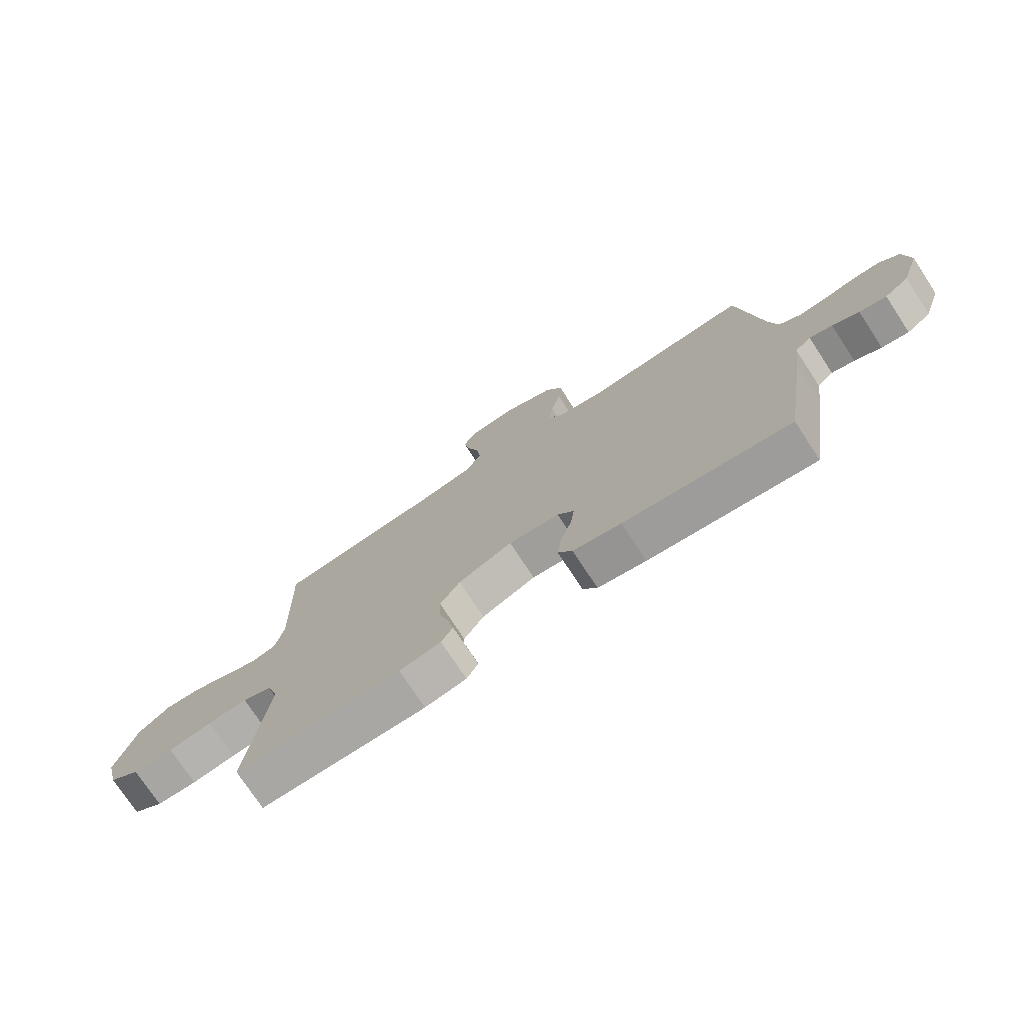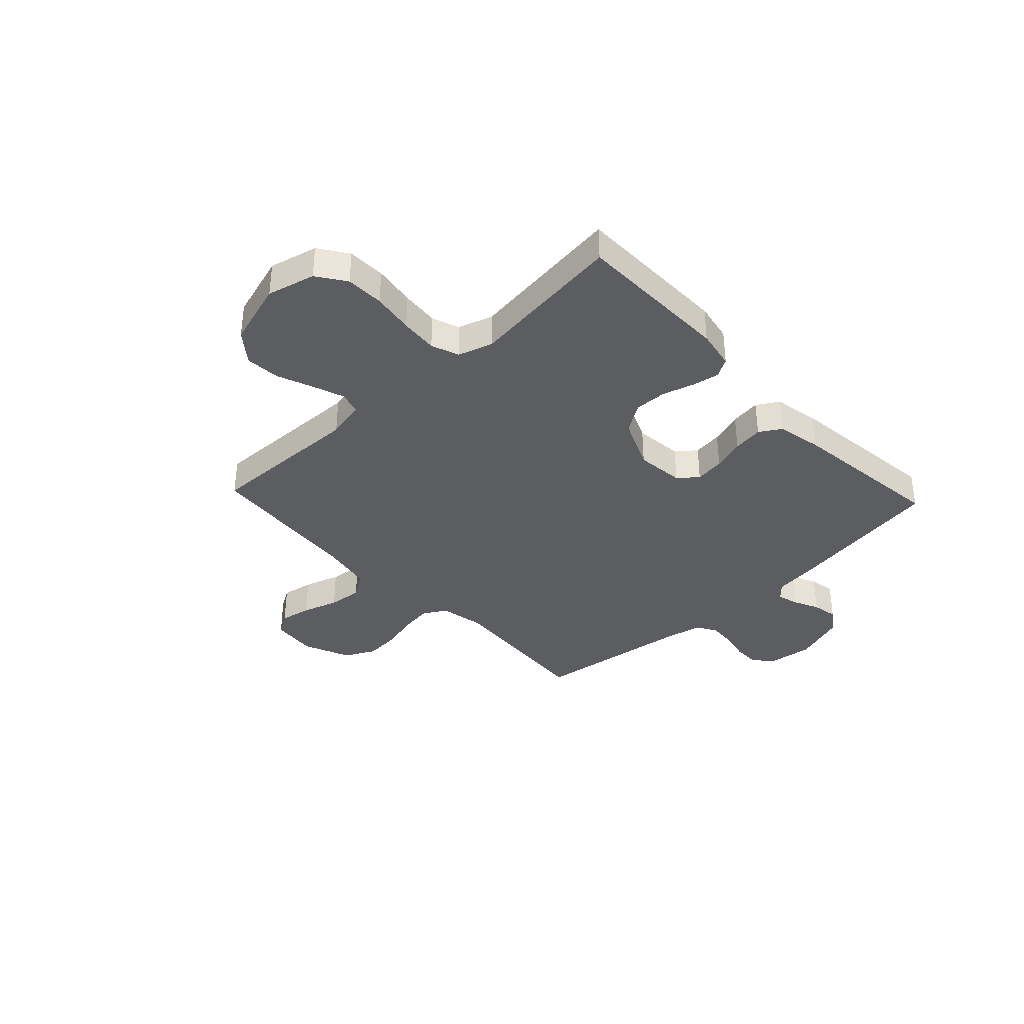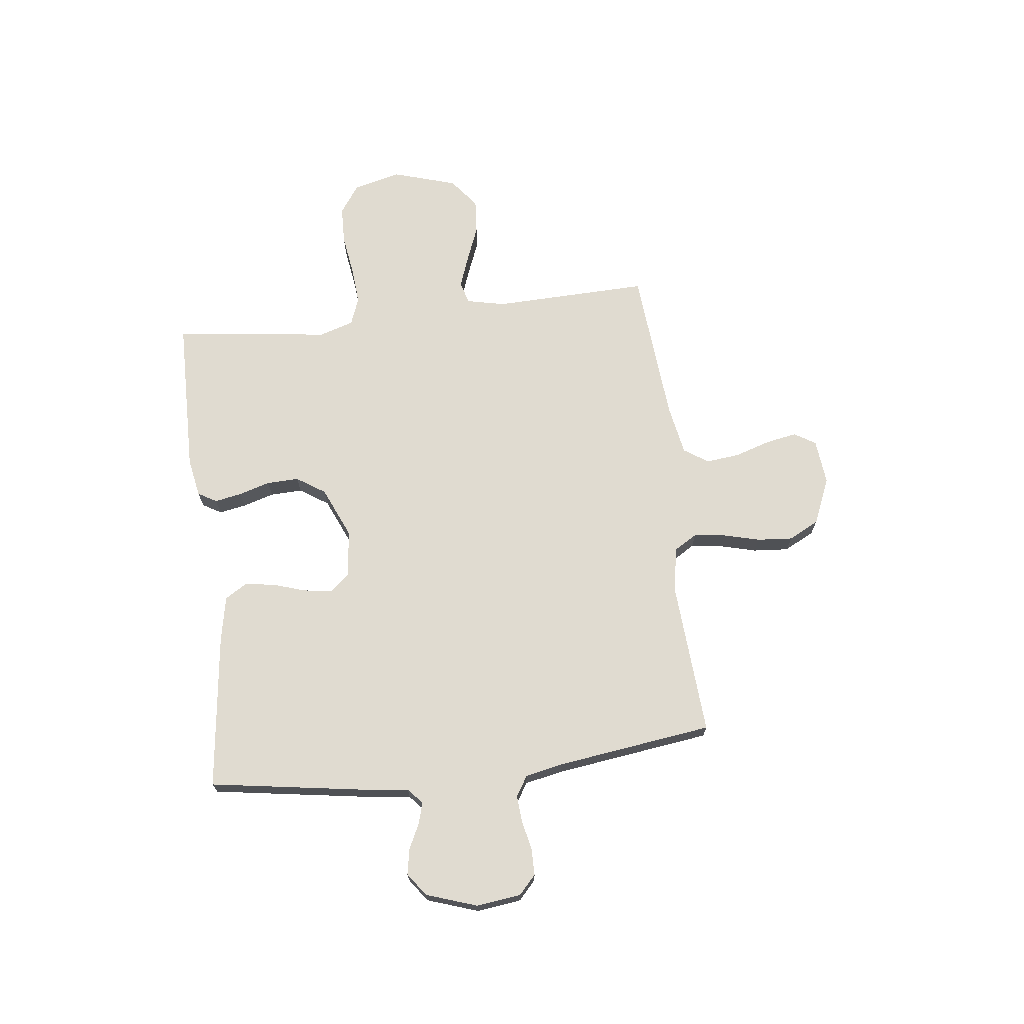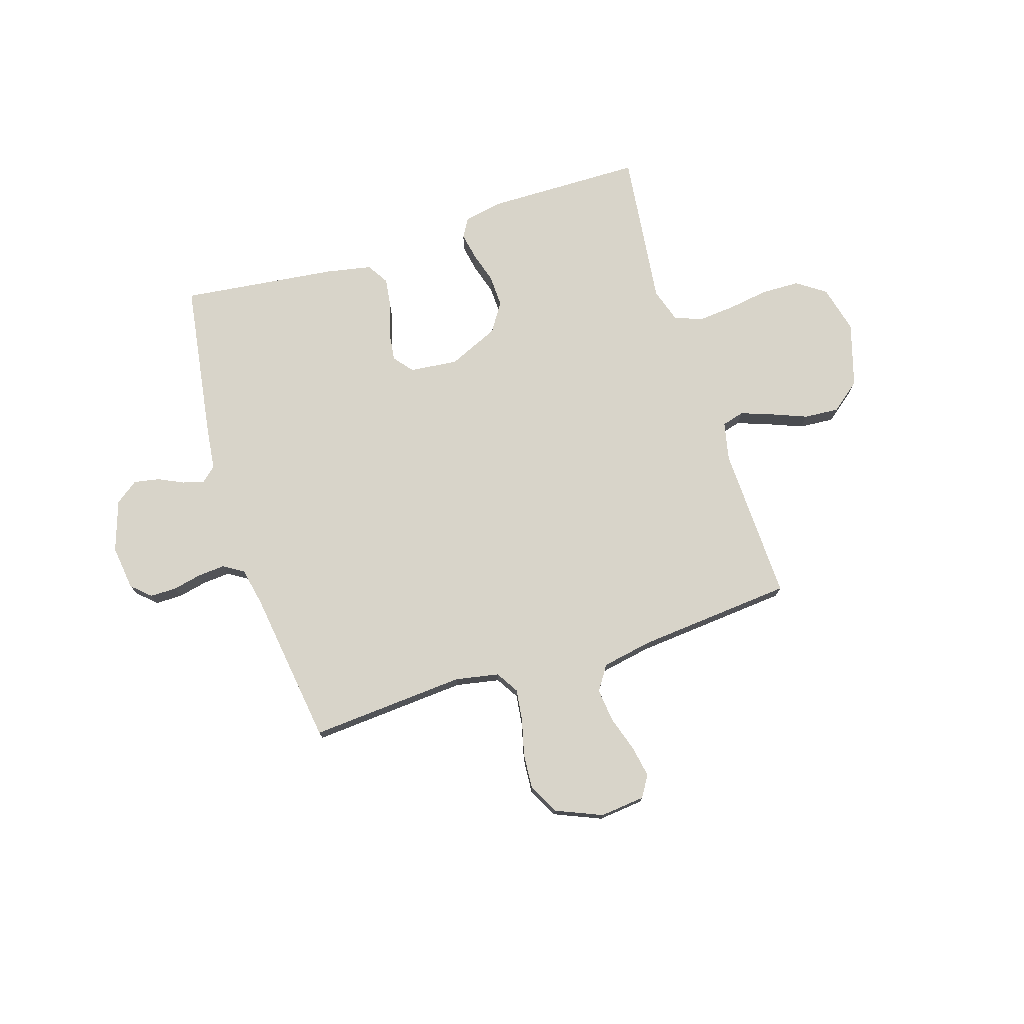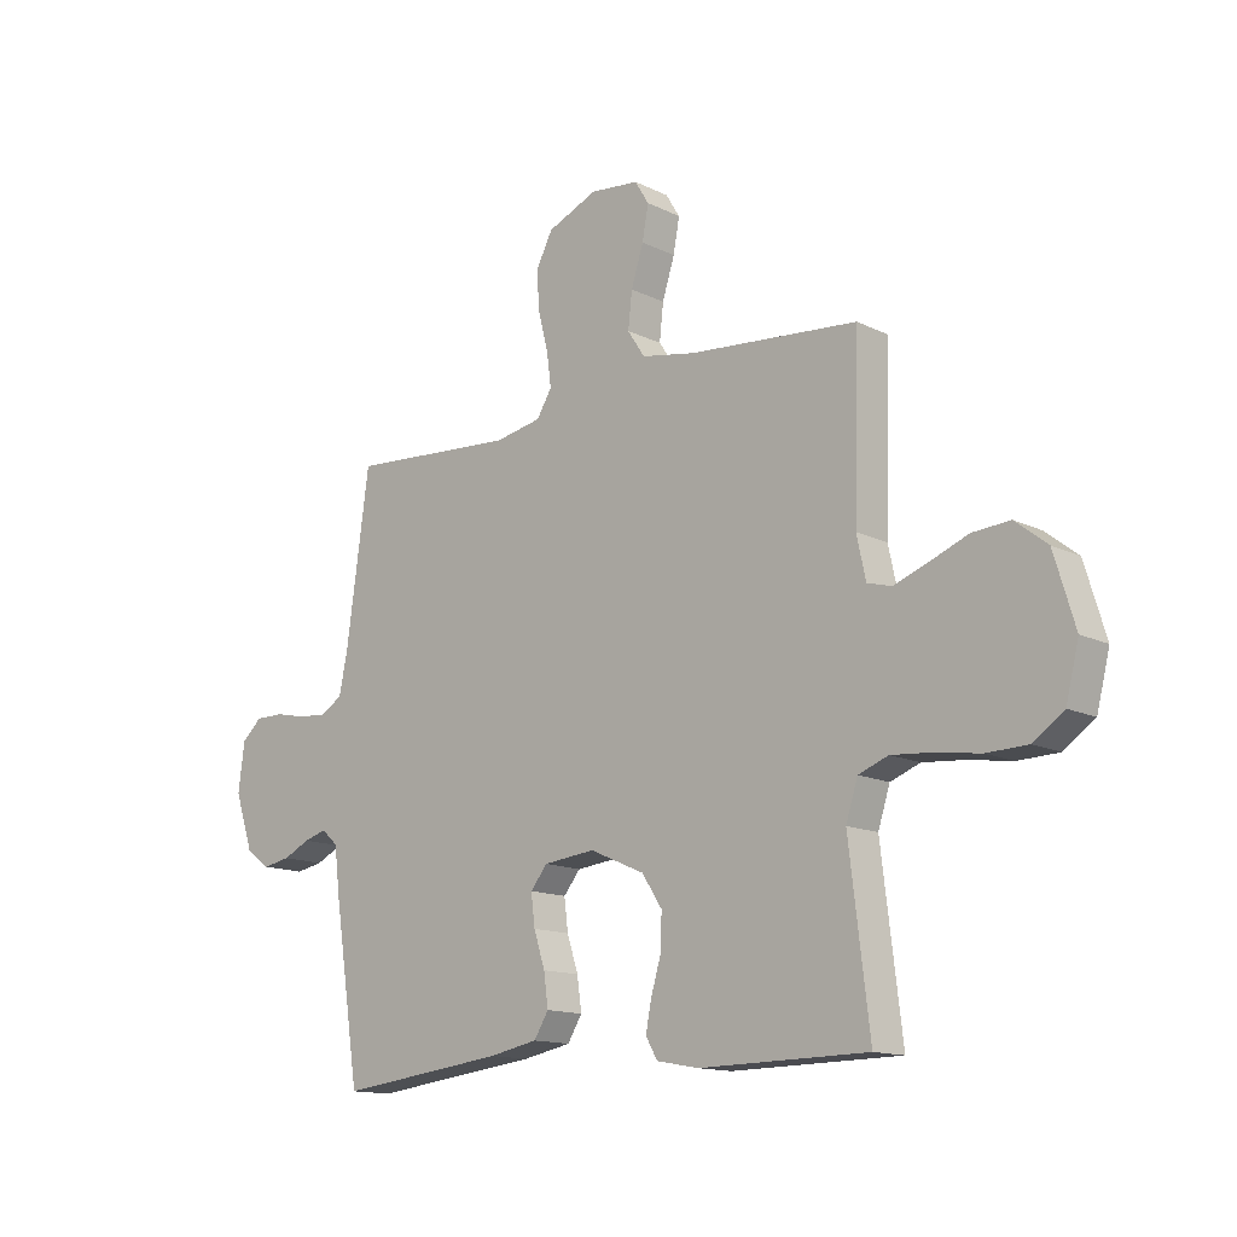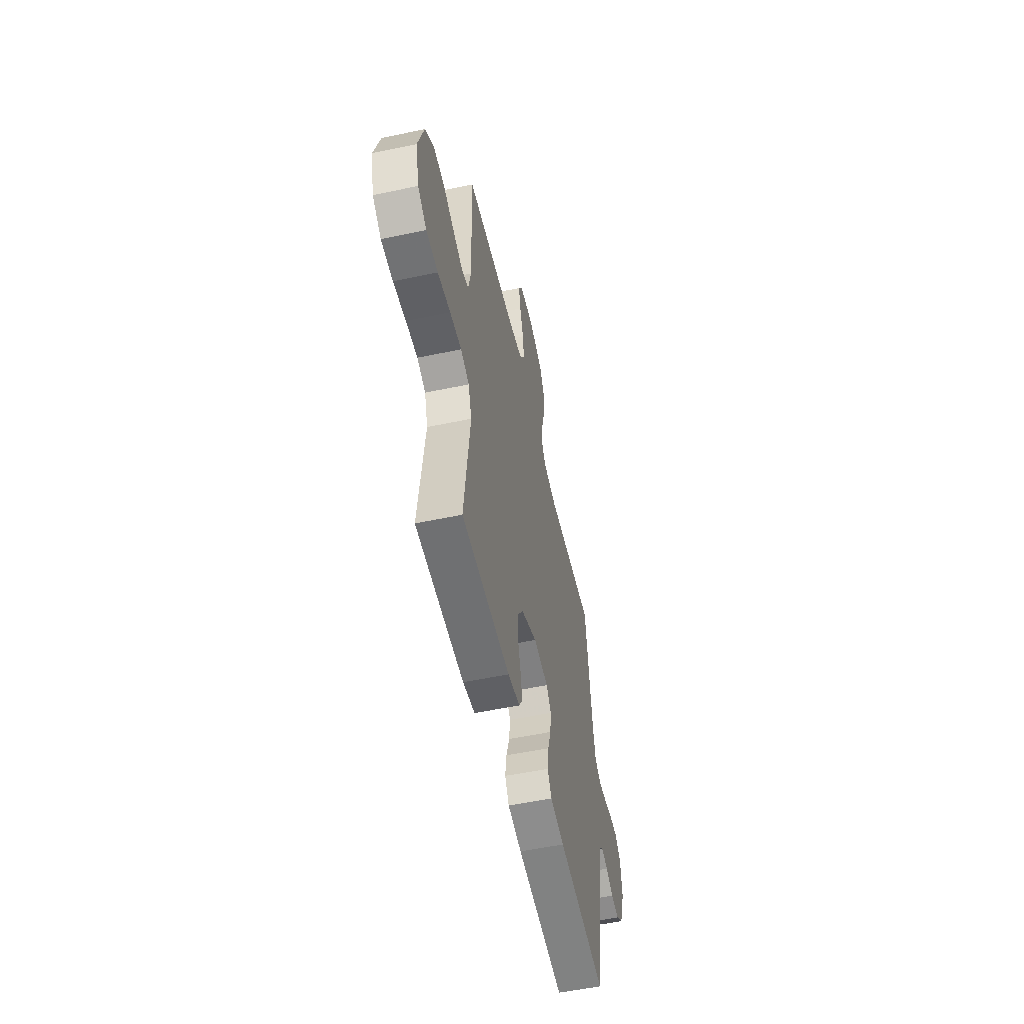
<metadata>
{"format":"obj","ext":"obj","renderer":"f3d","projection":"perspective","resolution":1024,"background":"white","views":[{"elev":-75.1,"azim":-146.7,"up":"+Z"},{"elev":-36.7,"azim":133.2,"up":"+Y"},{"elev":70.0,"azim":-96.7,"up":"+Y"},{"elev":75.1,"azim":-17.6,"up":"+Y"},{"elev":-13.9,"azim":42.8,"up":"+Z"},{"elev":-54.1,"azim":102.6,"up":"+Z"}]}
</metadata>
<code>
v 0.5 0.07 -0.5
v 0.2 0.07 -0.504
v 0.125 0.07 -0.49
v 0.104 0.07 -0.454
v 0.114 0.07 -0.402
v 0.132 0.07 -0.342
v 0.134 0.07 -0.28
v 0.098 0.07 -0.225
v 0 0.07 -0.182
v -0.092 0.07 -0.192
v -0.122 0.07 -0.229
v -0.115 0.07 -0.285
v -0.095 0.07 -0.347
v -0.087 0.07 -0.405
v -0.113 0.07 -0.447
v -0.2 0.07 -0.464
v -0.5 0.07 -0.5
v -0.546 0.07 -0.2
v -0.557 0.07 -0.112
v -0.586 0.07 -0.086
v -0.627 0.07 -0.098
v -0.675 0.07 -0.121
v -0.724 0.07 -0.13
v -0.768 0.07 -0.098
v -0.801 0.07 0
v -0.79 0.07 0.086
v -0.754 0.07 0.119
v -0.703 0.07 0.119
v -0.647 0.07 0.107
v -0.595 0.07 0.103
v -0.556 0.07 0.127
v -0.541 0.07 0.2
v -0.5 0.07 0.5
v -0.2 0.07 0.479
v -0.116 0.07 0.495
v -0.089 0.07 0.539
v -0.097 0.07 0.6
v -0.115 0.07 0.67
v -0.12 0.07 0.738
v -0.09 0.07 0.796
v 0 0.07 0.834
v 0.087 0.07 0.825
v 0.112 0.07 0.784
v 0.101 0.07 0.724
v 0.079 0.07 0.655
v 0.072 0.07 0.591
v 0.103 0.07 0.544
v 0.2 0.07 0.526
v 0.5 0.07 0.5
v 0.491 0.07 0.2
v 0.507 0.07 0.126
v 0.55 0.07 0.114
v 0.611 0.07 0.136
v 0.679 0.07 0.163
v 0.746 0.07 0.168
v 0.803 0.07 0.123
v 0.84 0.07 0
v 0.817 0.07 -0.092
v 0.762 0.07 -0.13
v 0.689 0.07 -0.132
v 0.61 0.07 -0.12
v 0.538 0.07 -0.114
v 0.485 0.07 -0.134
v 0.464 0.07 -0.2
v 0.5 0 -0.5
v 0.2 0 -0.504
v 0.125 0 -0.49
v 0.104 0 -0.454
v 0.114 0 -0.402
v 0.132 0 -0.342
v 0.134 0 -0.28
v 0.098 0 -0.225
v 0 0 -0.182
v -0.092 0 -0.192
v -0.122 0 -0.229
v -0.115 0 -0.285
v -0.095 0 -0.347
v -0.087 0 -0.405
v -0.113 0 -0.447
v -0.2 0 -0.464
v -0.5 0 -0.5
v -0.546 0 -0.2
v -0.557 0 -0.112
v -0.586 0 -0.086
v -0.627 0 -0.098
v -0.675 0 -0.121
v -0.724 0 -0.13
v -0.768 0 -0.098
v -0.801 0 0
v -0.79 0 0.086
v -0.754 0 0.119
v -0.703 0 0.119
v -0.647 0 0.107
v -0.595 0 0.103
v -0.556 0 0.127
v -0.541 0 0.2
v -0.5 0 0.5
v -0.2 0 0.479
v -0.116 0 0.495
v -0.089 0 0.539
v -0.097 0 0.6
v -0.115 0 0.67
v -0.12 0 0.738
v -0.09 0 0.796
v 0 0 0.834
v 0.087 0 0.825
v 0.112 0 0.784
v 0.101 0 0.724
v 0.079 0 0.655
v 0.072 0 0.591
v 0.103 0 0.544
v 0.2 0 0.526
v 0.5 0 0.5
v 0.491 0 0.2
v 0.507 0 0.126
v 0.55 0 0.114
v 0.611 0 0.136
v 0.679 0 0.163
v 0.746 0 0.168
v 0.803 0 0.123
v 0.84 0 0
v 0.817 0 -0.092
v 0.762 0 -0.13
v 0.689 0 -0.132
v 0.61 0 -0.12
v 0.538 0 -0.114
v 0.485 0 -0.134
v 0.464 0 -0.2
f 59 60 61
f 58 59 61
f 57 58 61
f 56 57 61
f 55 56 61
f 54 55 61
f 53 54 61
f 52 53 61 62
f 51 52 62 63
f 48 49 50
f 51 63 64
f 50 51 64
f 48 50 64
f 47 48 64
f 43 44 45
f 42 43 45
f 41 42 45
f 40 41 45
f 39 40 45
f 38 39 45
f 37 38 45
f 36 37 45 46
f 47 64 1
f 46 47 1
f 36 46 1
f 35 36 1
f 27 28 29
f 26 27 29
f 25 26 29
f 24 25 29
f 23 24 29
f 22 23 29
f 21 22 29
f 20 21 29 30
f 19 20 30 31
f 19 31 32
f 18 19 32
f 17 18 32
f 16 17 32
f 15 16 32
f 14 15 32
f 13 14 32
f 12 13 32
f 4 5 6
f 3 4 6
f 2 3 6
f 1 2 6
f 1 6 7
f 1 7 8
f 35 1 8
f 34 35 8
f 11 12 32 33
f 10 11 33 34
f 34 8 9
f 9 10 34
f 125 124 123
f 125 123 122
f 125 122 121
f 125 121 120
f 125 120 119
f 125 119 118
f 125 118 117
f 126 125 117 116
f 127 126 116 115
f 114 113 112
f 128 127 115
f 128 115 114
f 128 114 112
f 128 112 111
f 109 108 107
f 109 107 106
f 109 106 105
f 109 105 104
f 109 104 103
f 109 103 102
f 109 102 101
f 110 109 101 100
f 65 128 111
f 65 111 110
f 65 110 100
f 65 100 99
f 93 92 91
f 93 91 90
f 93 90 89
f 93 89 88
f 93 88 87
f 93 87 86
f 93 86 85
f 94 93 85 84
f 95 94 84 83
f 96 95 83
f 96 83 82
f 96 82 81
f 96 81 80
f 96 80 79
f 96 79 78
f 96 78 77
f 96 77 76
f 70 69 68
f 70 68 67
f 70 67 66
f 70 66 65
f 71 70 65
f 72 71 65
f 72 65 99
f 72 99 98
f 97 96 76 75
f 98 97 75 74
f 73 72 98
f 98 74 73
f 1 65 66 2
f 2 66 67 3
f 3 67 68 4
f 4 68 69 5
f 5 69 70 6
f 6 70 71 7
f 7 71 72 8
f 8 72 73 9
f 9 73 74 10
f 10 74 75 11
f 11 75 76 12
f 12 76 77 13
f 13 77 78 14
f 14 78 79 15
f 15 79 80 16
f 16 80 81 17
f 17 81 82 18
f 18 82 83 19
f 19 83 84 20
f 20 84 85 21
f 21 85 86 22
f 22 86 87 23
f 23 87 88 24
f 24 88 89 25
f 25 89 90 26
f 26 90 91 27
f 27 91 92 28
f 28 92 93 29
f 29 93 94 30
f 30 94 95 31
f 31 95 96 32
f 32 96 97 33
f 33 97 98 34
f 34 98 99 35
f 35 99 100 36
f 36 100 101 37
f 37 101 102 38
f 38 102 103 39
f 39 103 104 40
f 40 104 105 41
f 41 105 106 42
f 42 106 107 43
f 43 107 108 44
f 44 108 109 45
f 45 109 110 46
f 46 110 111 47
f 47 111 112 48
f 48 112 113 49
f 49 113 114 50
f 50 114 115 51
f 51 115 116 52
f 52 116 117 53
f 53 117 118 54
f 54 118 119 55
f 55 119 120 56
f 56 120 121 57
f 57 121 122 58
f 58 122 123 59
f 59 123 124 60
f 60 124 125 61
f 61 125 126 62
f 62 126 127 63
f 63 127 128 64
f 64 128 65 1

</code>
